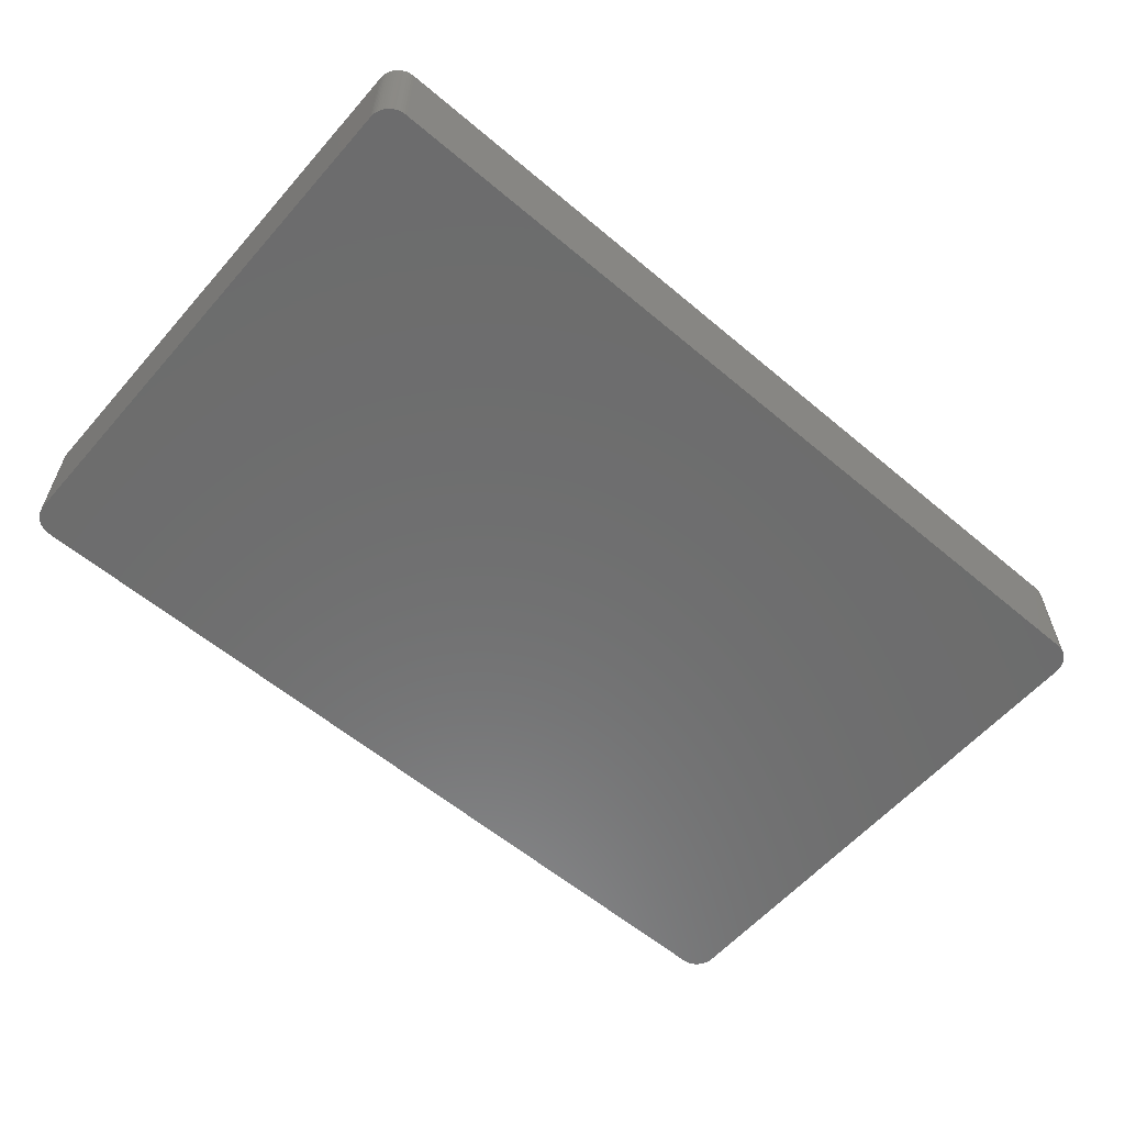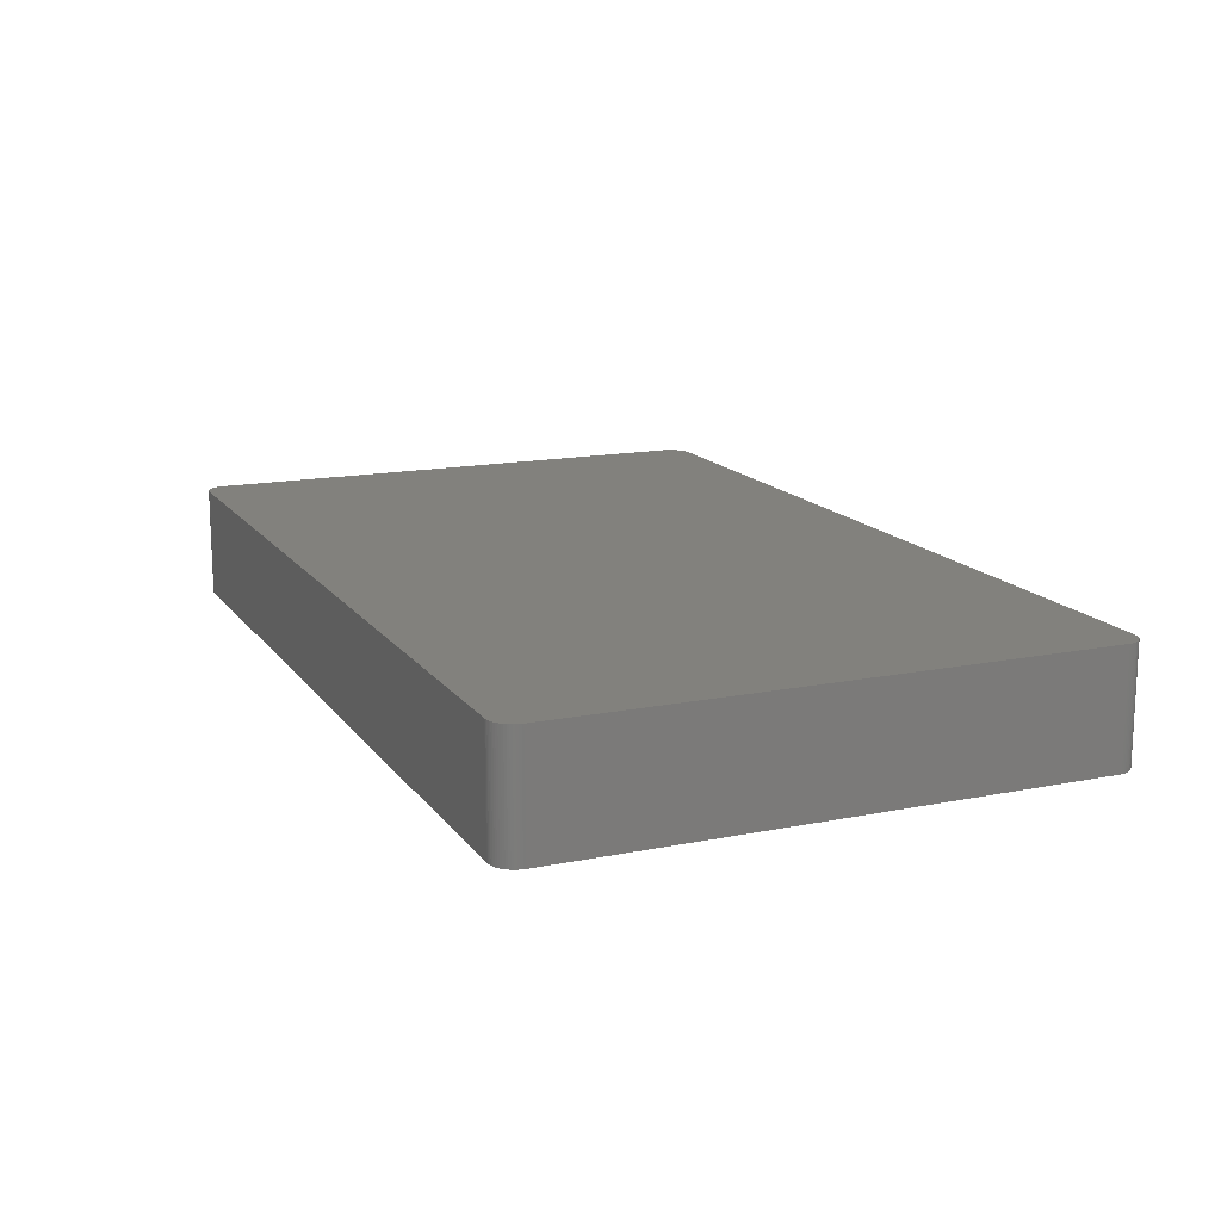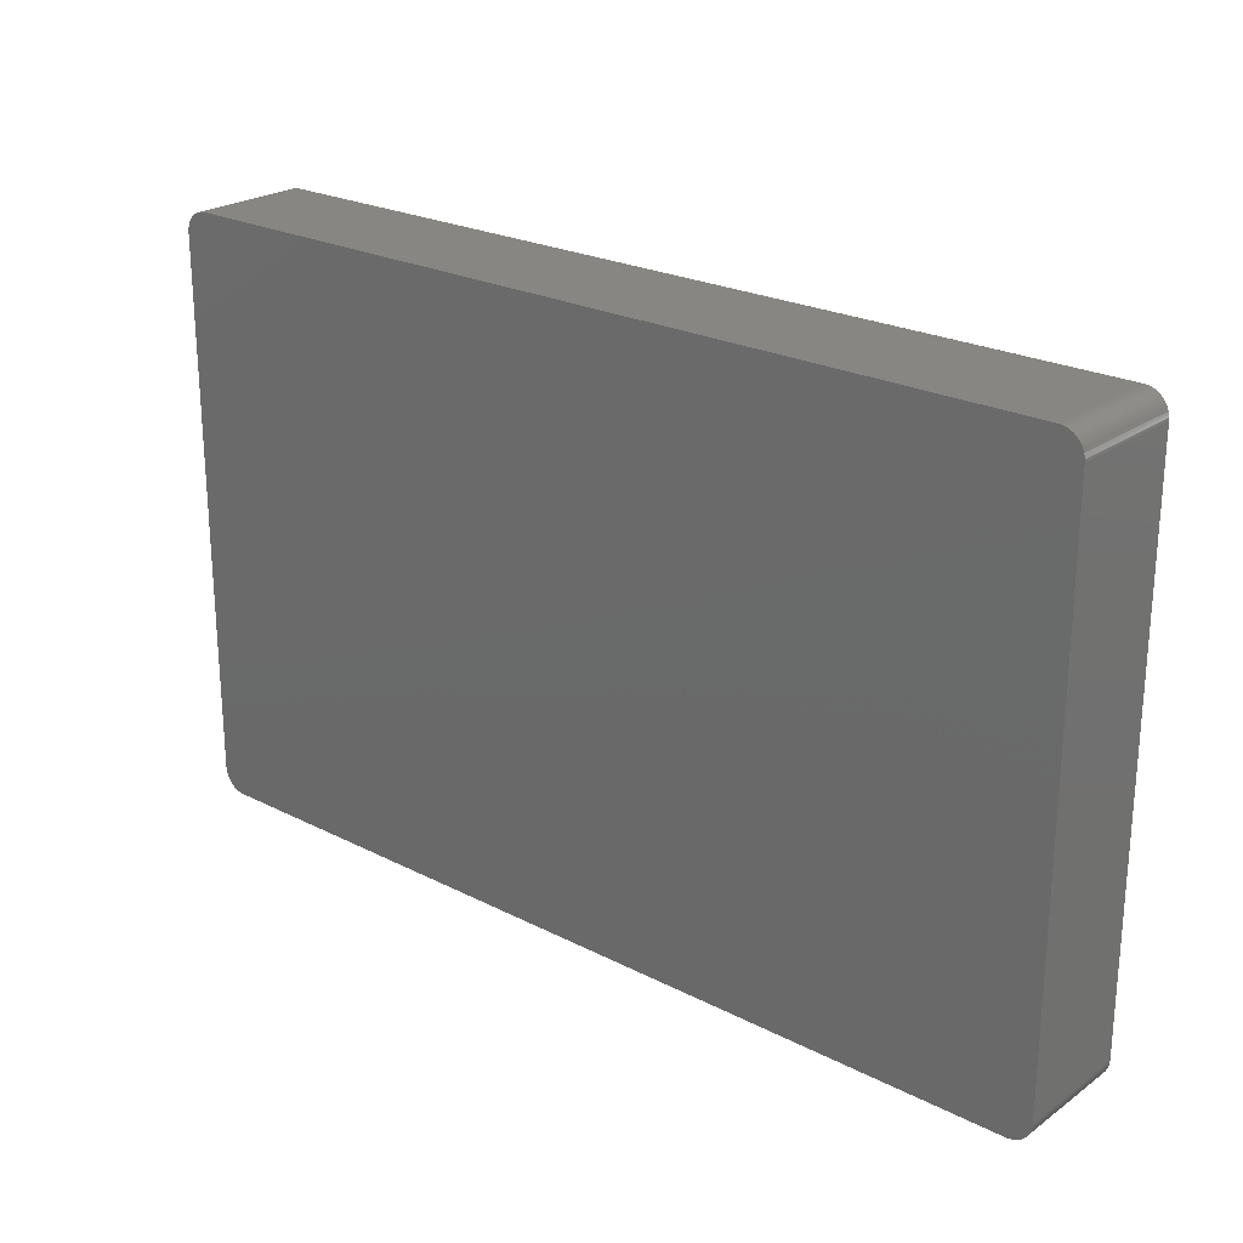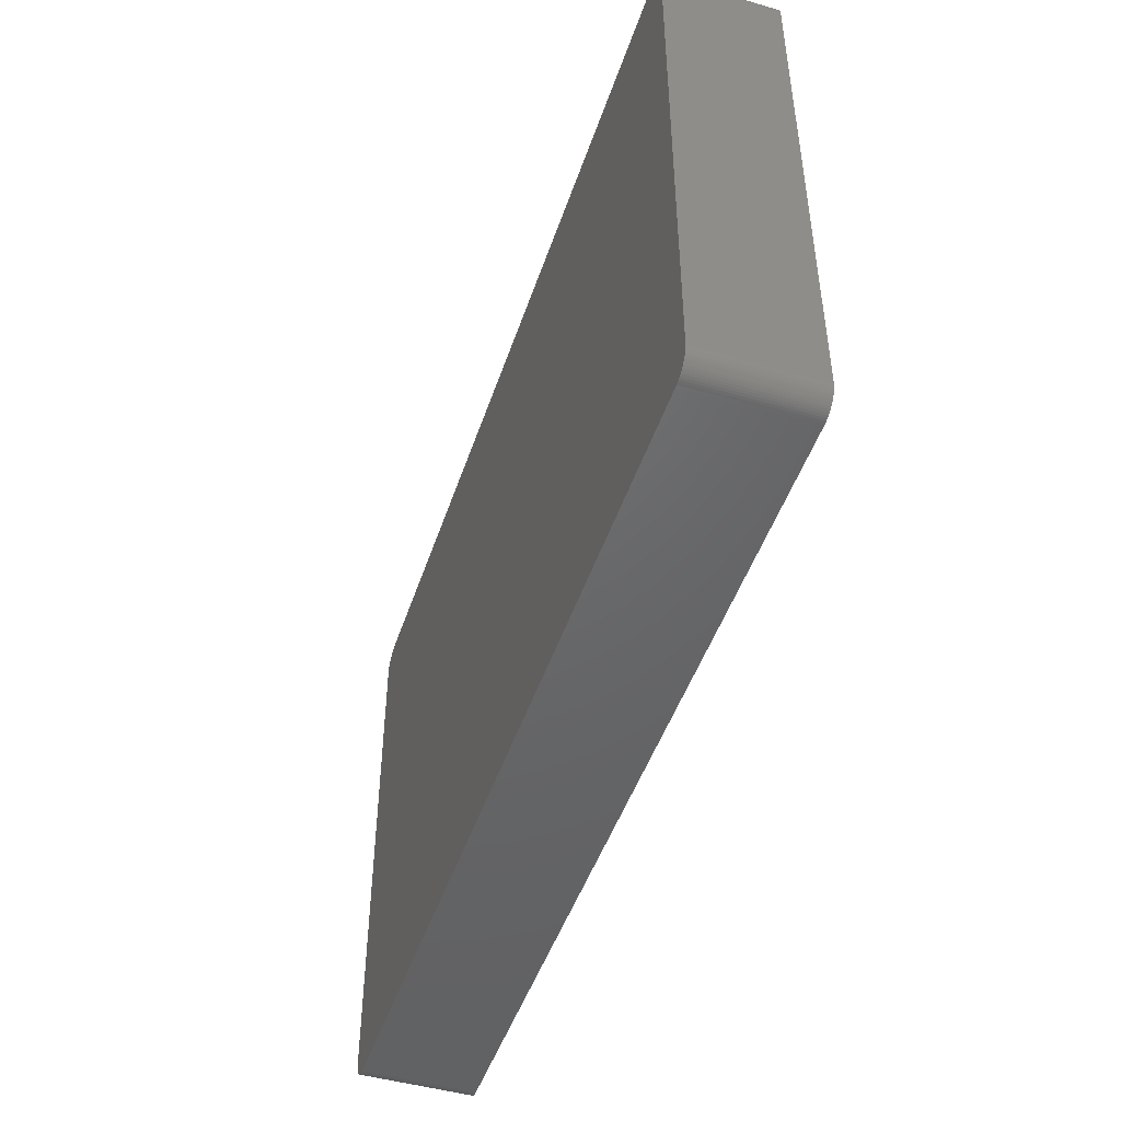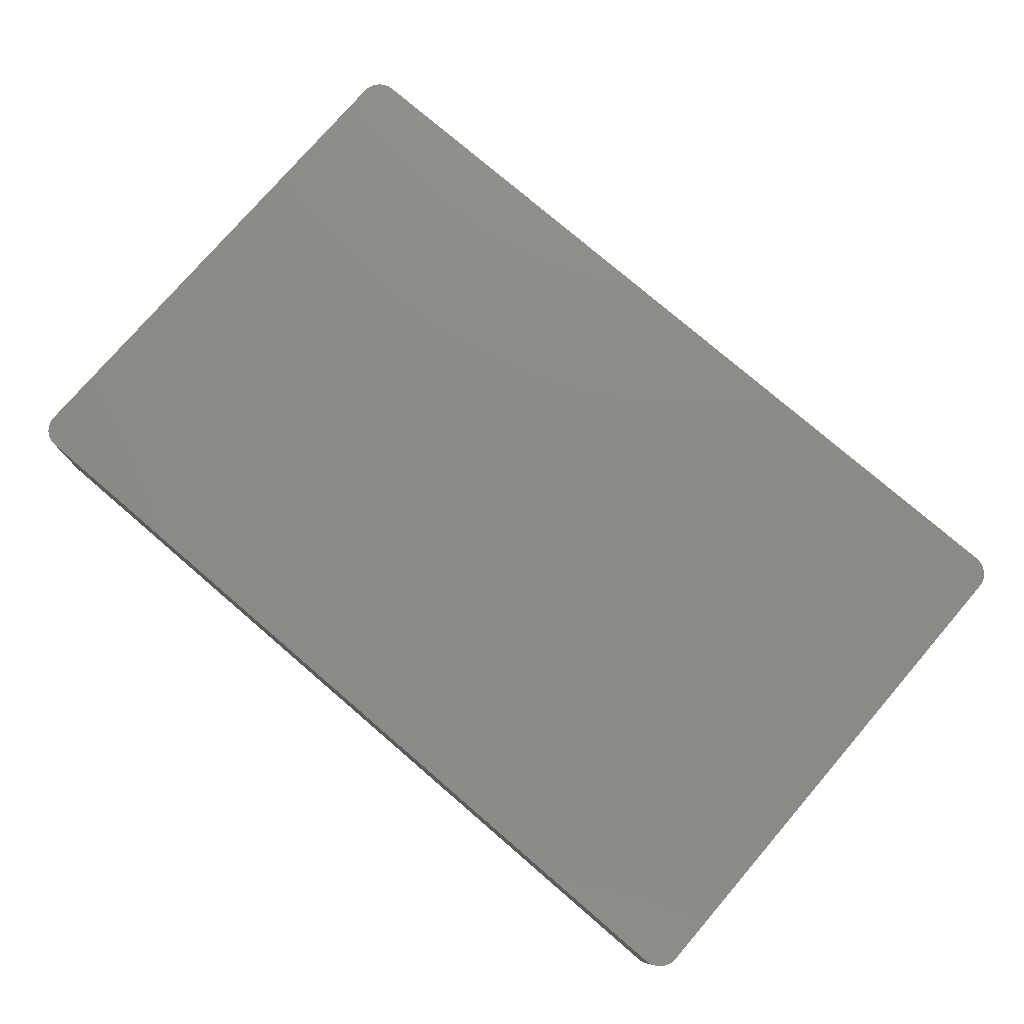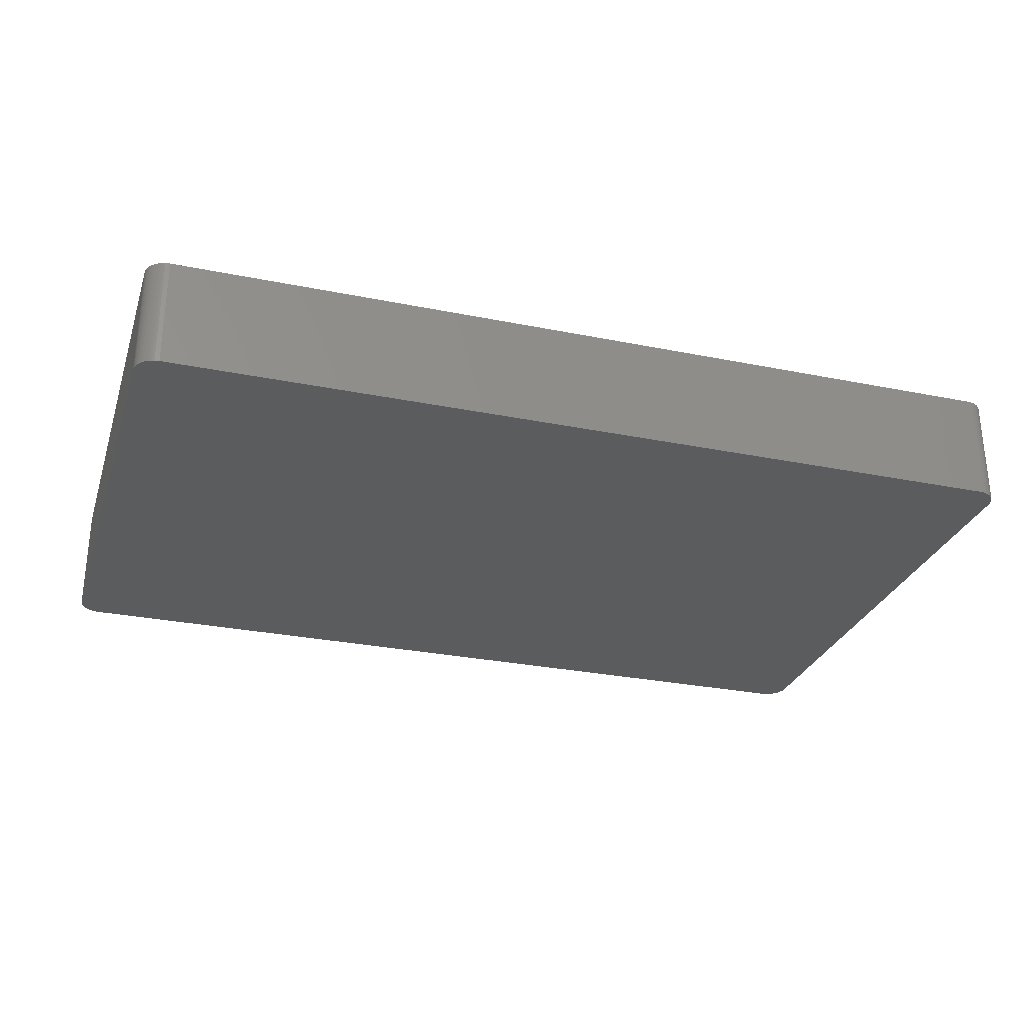
<metadata>
{"format":"stl","ext":"stl","renderer":"f3d","projection":"perspective","resolution":1024,"background":"white","views":[{"elev":-59.0,"azim":139.1,"up":"+Z"},{"elev":15.1,"azim":66.7,"up":"+Z"},{"elev":23.6,"azim":40.6,"up":"+Y"},{"elev":-47.4,"azim":71.9,"up":"+Y"},{"elev":77.0,"azim":40.7,"up":"+Z"},{"elev":-28.6,"azim":-16.9,"up":"+Z"}]}
</metadata>
<code>
# stl→obj: 152 verts, 300 faces
v -50.45 -31.62 6.35
v 50.15 -31.85 6.35
v 51 30.93 6.35
v -50.04 31.92 6.35
v -51.3 29.84 6.35
v 49.21 32.22 -1.27
v 48.96 32.25 -6.35
v 48.96 32.25 1.27
v 49.93 31.98 6.35
v 48.7 32.26 6.35
v 48.96 32.25 6.35
v 51.31 29.72 6.35
v 51.2 30.47 6.35
v -51.3 29.84 -6.35
v -50.25 31.78 -6.35
v -48.83 32.26 -6.35
v 50.15 31.85 -6.35
v 50.54 31.54 -6.35
v 51.31 -29.72 6.35
v 49.93 31.98 -1.27
v 50.35 31.7 6.35
v 50.54 31.54 6.35
v 50.15 -31.85 -6.35
v -51.3 -29.84 6.35
v 49.21 32.22 6.35
v -50.04 -31.92 -6.35
v 51.31 -29.72 -6.35
v 51 -30.93 -6.35
v 49.7 32.08 -1.27
v 49.7 32.08 1.27
v 49.93 31.98 -6.35
v 49.7 32.08 -6.35
v 49.46 32.16 1.27
v 49.46 32.16 -6.35
v 50.71 31.35 6.35
v -48.83 32.26 6.35
v -49.08 32.24 6.35
v -49.33 32.19 6.35
v -49.58 -32.13 6.35
v -48.83 -32.26 6.35
v 48.7 -32.26 -6.35
v 51.3 -29.97 -6.35
v 51.26 -30.22 -6.35
v 51.31 29.72 -6.35
v 51 -30.93 6.35
v 50.87 -31.15 -6.35
v 50.71 -31.35 -6.35
v 51.26 30.22 6.35
v 49.7 32.08 6.35
v 49.46 32.16 6.35
v 50.35 31.7 -6.35
v 50.15 31.85 6.35
v 50.71 31.35 -1.27
v 50.71 31.35 -6.35
v 50.87 31.15 -6.35
v -51.15 30.59 -6.35
v -50.94 31.04 -6.35
v -51.23 30.34 -6.35
v -50.94 -31.04 -6.35
v -51.3 -29.84 -6.35
v 49.93 -31.98 -6.35
v 49.46 -32.16 -6.35
v -49.33 -32.19 6.35
v 51.2 -30.47 -6.35
v 51.11 -30.7 -6.35
v 51.26 -30.22 6.35
v 50.87 -31.15 6.35
v 50.35 -31.7 6.35
v 50.71 -31.35 6.35
v 51.11 30.7 -6.35
v 49.21 32.22 -6.35
v 51 30.93 -6.35
v 50.87 31.15 6.35
v -50.94 31.04 1.27
v -51.06 30.82 1.27
v -50.94 31.04 6.35
v -50.45 31.62 6.35
v -50.63 31.45 6.35
v -50.25 31.78 6.35
v -51.15 30.59 6.35
v -51.23 30.34 6.35
v -50.45 -31.62 -6.35
v 48.7 -32.26 6.35
v 49.93 -31.98 6.35
v 51.2 -30.47 6.35
v 51.11 -30.7 6.35
v 50.35 -31.7 -6.35
v 50.54 -31.54 6.35
v 48.7 32.26 -6.35
v -49.08 32.24 -6.35
v -49.58 32.13 -6.35
v 51.3 29.97 -6.35
v 51.26 30.22 -6.35
v 51.11 30.7 6.35
v -51.15 30.59 1.27
v -50.45 31.62 -6.35
v -50.63 31.45 -6.35
v -51.06 30.82 -6.35
v -51.06 -30.82 6.35
v -51.06 -30.82 1.27
v -51.15 -30.59 -6.35
v -50.04 -31.92 6.35
v -49.81 -32.03 1.27
v -48.83 -32.26 -6.35
v 48.96 -32.25 6.35
v 49.7 -32.08 -6.35
v 51.3 -29.97 6.35
v 50.54 -31.54 -6.35
v -50.04 31.92 -6.35
v -49.58 32.13 6.35
v 51.2 30.47 -6.35
v -51.28 30.1 6.35
v -51.06 30.82 6.35
v -50.79 31.25 6.35
v -50.79 31.25 -6.35
v -50.63 -31.45 -6.35
v -51.06 -30.82 -6.35
v -51.23 -30.34 6.35
v -51.23 -30.34 1.27
v -51.23 -30.34 -6.35
v -50.25 -31.78 6.35
v -49.81 -32.03 6.35
v -49.08 -32.24 6.35
v -49.33 -32.19 1.27
v -49.08 -32.24 -6.35
v 49.46 -32.16 1.27
v 49.21 -32.22 -6.35
v 49.7 -32.08 1.27
v -49.33 32.19 -6.35
v -49.81 32.03 -6.35
v -49.81 32.03 1.27
v 51.3 29.97 6.35
v -51.28 30.1 -6.35
v -50.25 -31.78 1.27
v -50.79 -31.25 6.35
v -50.94 -31.04 6.35
v -51.28 -30.1 1.27
v -51.15 -30.59 6.35
v -51.28 -30.1 6.35
v -50.25 -31.78 -6.35
v -49.58 -32.13 -6.35
v -49.81 -32.03 -6.35
v 48.96 -32.25 -6.35
v 49.21 -32.22 1.27
v 49.21 -32.22 6.35
v 49.7 -32.08 6.35
v -49.81 32.03 6.35
v -50.63 -31.45 6.35
v -50.79 -31.25 -6.35
v -51.28 -30.1 -6.35
v -49.33 -32.19 -6.35
v 49.46 -32.16 6.35
f 1 2 3
f 4 5 1
f 6 7 8
f 3 9 1
f 10 11 8
f 12 13 3
f 9 4 1
f 14 15 16
f 14 17 18
f 2 19 3
f 17 20 9
f 18 21 22
f 22 21 9
f 3 22 9
f 23 14 18
f 14 24 5
f 9 10 4
f 9 25 10
f 23 26 14
f 27 28 23
f 18 27 23
f 19 12 3
f 29 30 9
f 25 6 8
f 20 31 32
f 33 34 6
f 22 35 18
f 3 35 22
f 36 37 38
f 5 24 1
f 1 39 40
f 23 41 26
f 27 42 43
f 27 44 19
f 45 46 28
f 28 47 23
f 18 44 27
f 12 48 13
f 33 30 29
f 33 6 25
f 30 49 9
f 33 50 30
f 29 34 33
f 14 16 17
f 20 32 29
f 9 20 29
f 17 51 18
f 21 52 9
f 10 36 4
f 16 7 34
f 35 53 18
f 18 54 55
f 14 56 57
f 14 58 56
f 26 59 60
f 14 60 24
f 23 61 62
f 39 63 40
f 64 65 28
f 27 64 28
f 42 66 43
f 2 45 19
f 45 67 46
f 2 68 69
f 44 12 19
f 18 70 44
f 25 11 10
f 8 11 25
f 25 50 33
f 9 50 25
f 16 34 17
f 6 71 7
f 21 51 17
f 18 51 21
f 17 52 21
f 9 52 17
f 16 36 10
f 36 38 4
f 3 72 55
f 18 55 70
f 35 73 53
f 3 73 35
f 74 75 76
f 4 76 5
f 4 77 76
f 77 78 76
f 4 79 77
f 76 80 81
f 26 60 14
f 26 82 59
f 41 83 40
f 1 40 2
f 2 84 61
f 23 62 41
f 85 86 65
f 27 43 64
f 45 85 19
f 28 65 45
f 64 85 65
f 43 85 64
f 2 69 45
f 28 46 47
f 23 87 2
f 46 69 47
f 47 87 23
f 68 88 69
f 50 49 30
f 9 49 50
f 16 89 7
f 8 7 10
f 34 32 17
f 29 32 34
f 16 90 37
f 15 91 16
f 48 92 93
f 70 94 13
f 73 55 53
f 3 55 73
f 14 57 15
f 75 56 95
f 76 81 5
f 81 80 95
f 15 96 77
f 57 97 15
f 57 75 74
f 56 98 57
f 59 99 100
f 59 101 60
f 1 102 39
f 26 103 102
f 41 104 26
f 40 104 41
f 83 105 2
f 40 83 2
f 2 61 23
f 61 106 62
f 19 42 27
f 19 107 42
f 85 66 19
f 43 66 85
f 45 86 85
f 65 86 45
f 69 67 45
f 46 67 69
f 87 68 2
f 87 108 68
f 47 108 87
f 69 108 47
f 34 71 6
f 7 71 34
f 10 89 16
f 7 89 10
f 17 31 20
f 32 31 17
f 16 37 36
f 37 90 38
f 15 109 91
f 91 110 38
f 70 93 44
f 93 111 13
f 3 94 70
f 13 94 3
f 70 72 3
f 55 72 70
f 53 54 18
f 55 54 53
f 56 58 81
f 95 56 81
f 5 112 14
f 81 112 5
f 75 113 76
f 95 80 75
f 15 79 4
f 77 79 15
f 78 114 76
f 97 115 78
f 82 116 59
f 101 117 100
f 24 99 1
f 99 101 100
f 24 118 99
f 119 120 101
f 1 121 102
f 102 122 39
f 63 123 40
f 124 125 63
f 41 105 83
f 126 127 62
f 105 84 2
f 128 126 62
f 66 107 19
f 42 107 66
f 108 88 68
f 69 88 108
f 91 90 16
f 90 129 38
f 4 109 15
f 109 130 91
f 4 131 109
f 38 110 4
f 12 132 48
f 13 48 93
f 44 92 12
f 93 92 44
f 70 111 93
f 13 111 70
f 75 98 56
f 57 98 75
f 58 133 112
f 81 58 112
f 80 113 75
f 76 113 80
f 97 78 77
f 57 115 97
f 97 96 15
f 77 96 97
f 74 115 57
f 76 115 74
f 82 134 1
f 1 116 82
f 99 135 1
f 135 136 59
f 118 137 119
f 101 120 60
f 101 118 119
f 118 138 99
f 24 139 118
f 60 137 24
f 26 140 82
f 102 134 26
f 103 141 39
f 26 142 103
f 124 63 39
f 125 141 26
f 104 125 26
f 40 125 104
f 41 143 105
f 62 143 41
f 128 106 61
f 62 106 128
f 144 145 105
f 61 84 128
f 128 146 126
f 127 144 105
f 91 129 90
f 38 129 91
f 131 147 110
f 91 131 110
f 92 132 12
f 48 132 92
f 14 133 58
f 112 133 14
f 115 114 78
f 76 114 115
f 116 148 135
f 116 149 59
f 99 136 135
f 59 136 99
f 59 117 101
f 100 117 59
f 137 120 119
f 120 150 60
f 101 138 118
f 99 138 101
f 137 139 24
f 118 139 137
f 134 121 1
f 102 121 134
f 134 140 26
f 82 140 134
f 103 122 102
f 39 122 103
f 141 151 124
f 39 141 124
f 125 123 63
f 40 123 125
f 143 127 105
f 62 127 143
f 84 146 128
f 105 146 84
f 131 130 109
f 91 130 131
f 4 147 131
f 110 147 4
f 1 148 116
f 135 148 1
f 135 149 116
f 59 149 135
f 137 150 120
f 60 150 137
f 141 142 26
f 103 142 141
f 125 151 141
f 124 151 125
f 126 144 127
f 126 152 144
f 146 152 126
f 105 152 146
f 152 145 144
f 105 145 152

</code>
